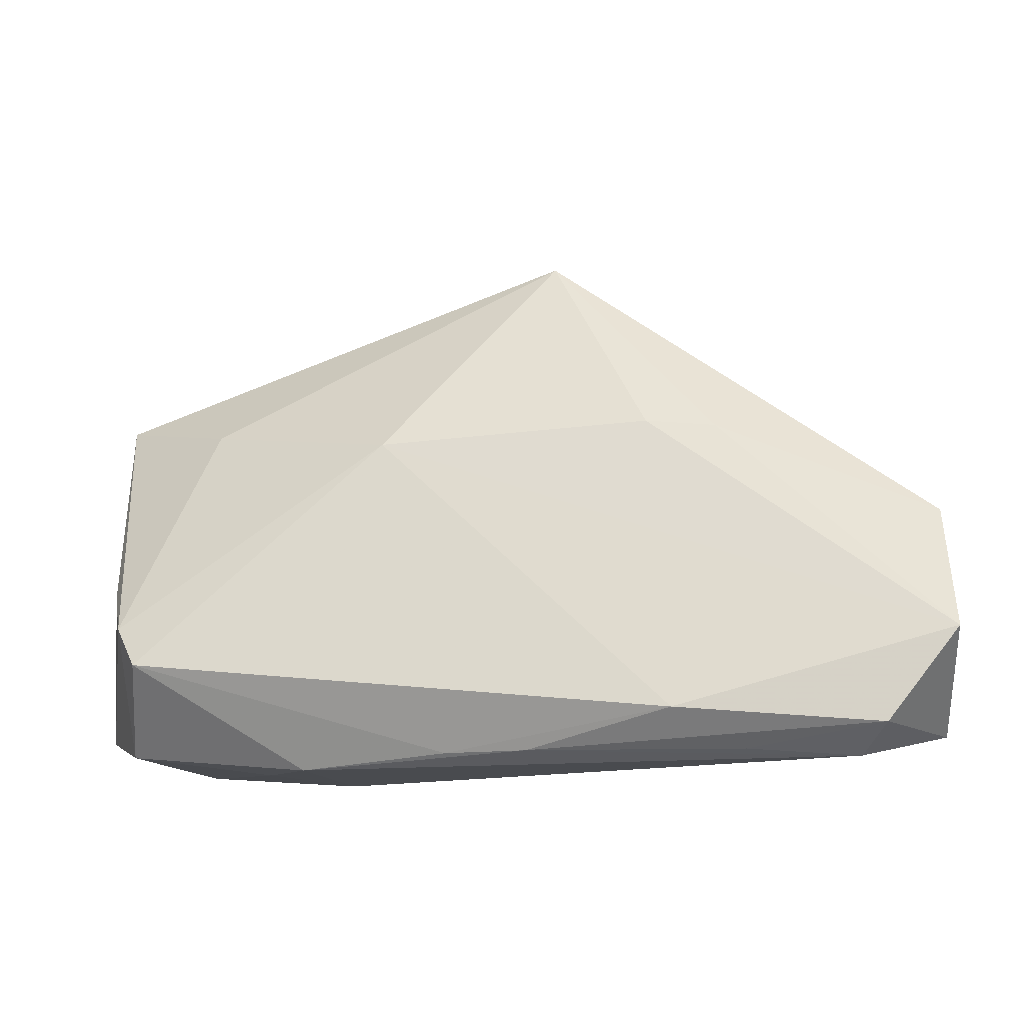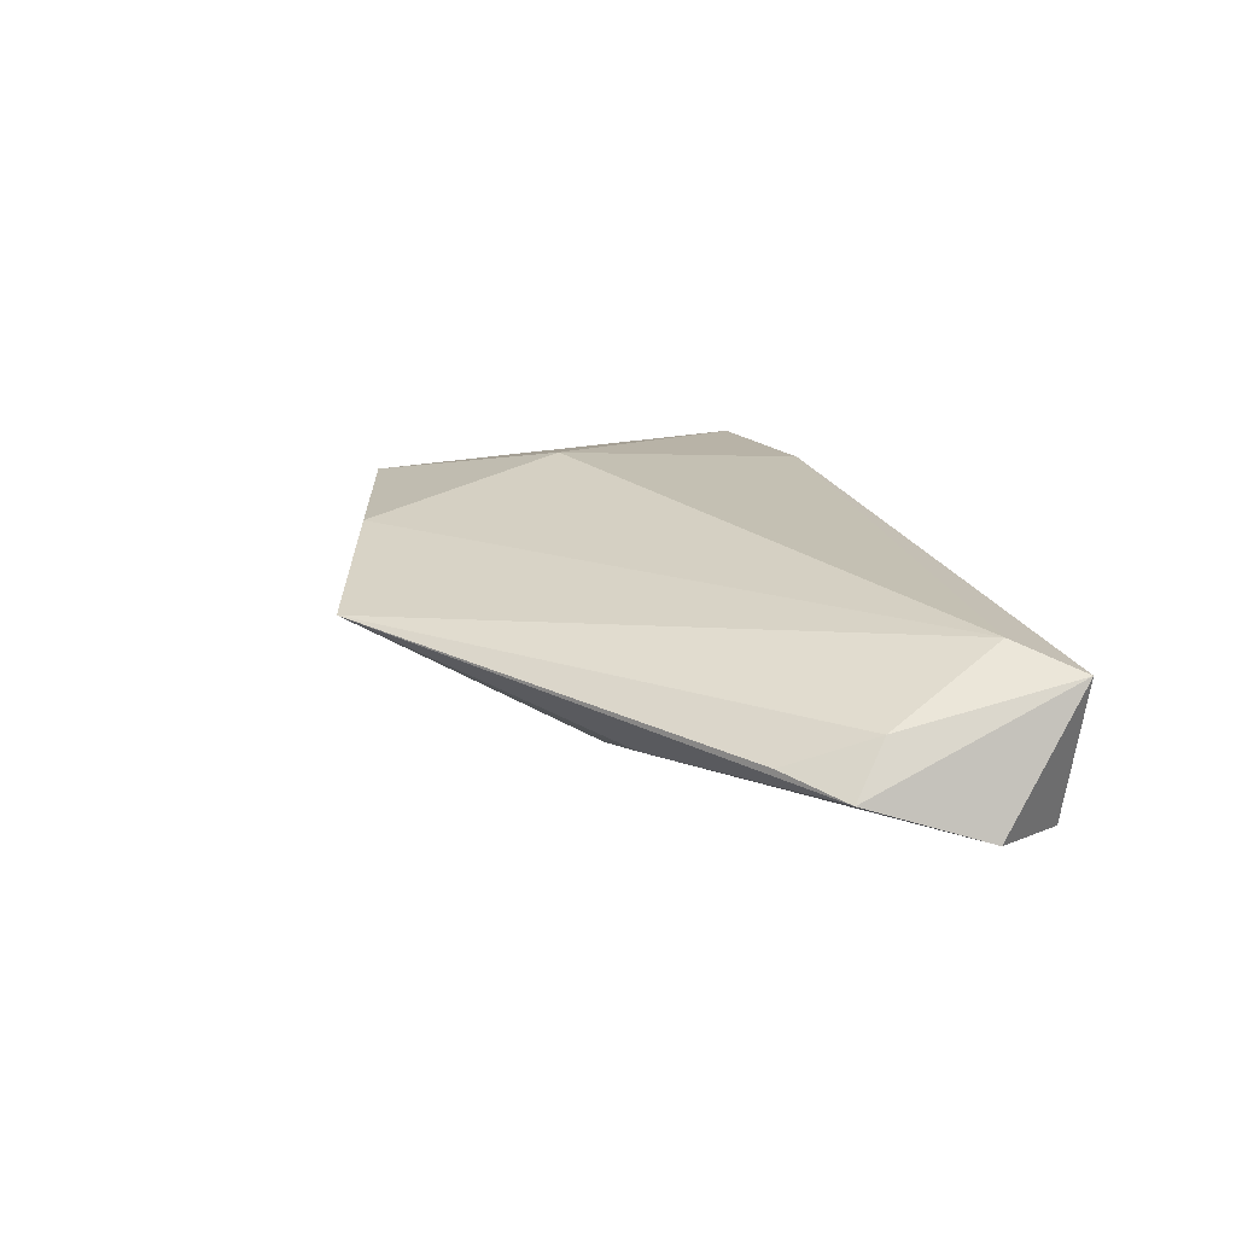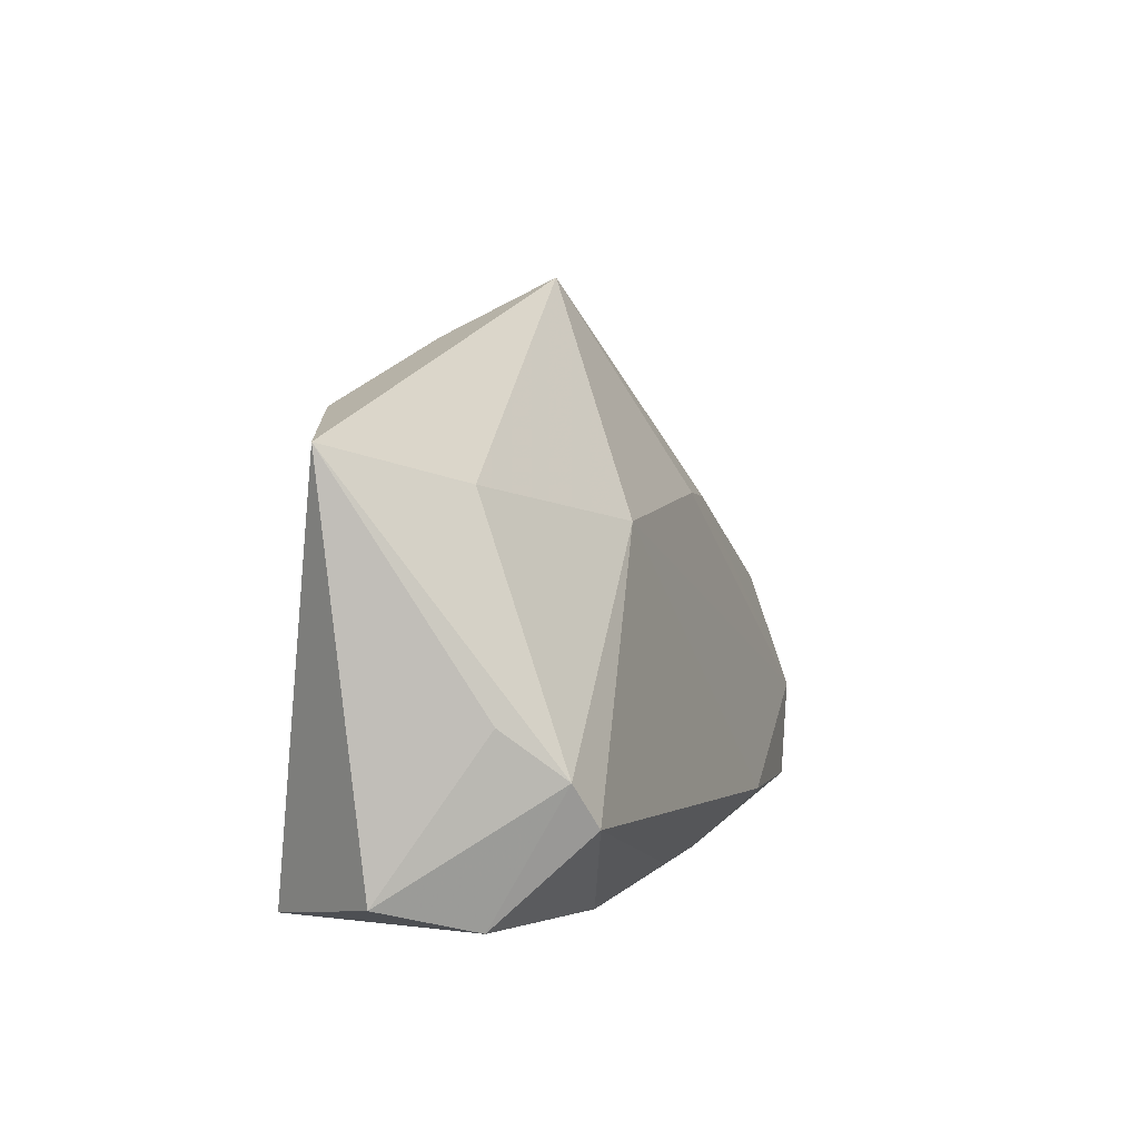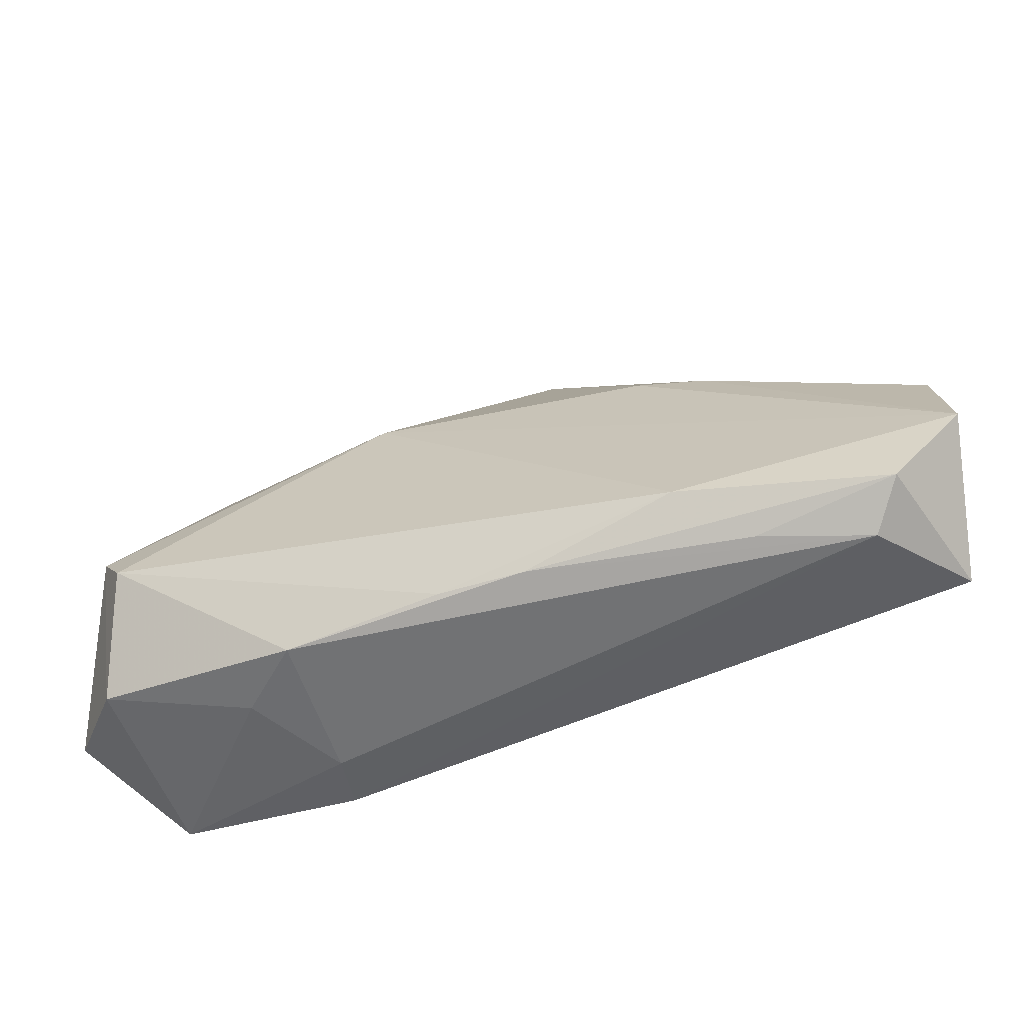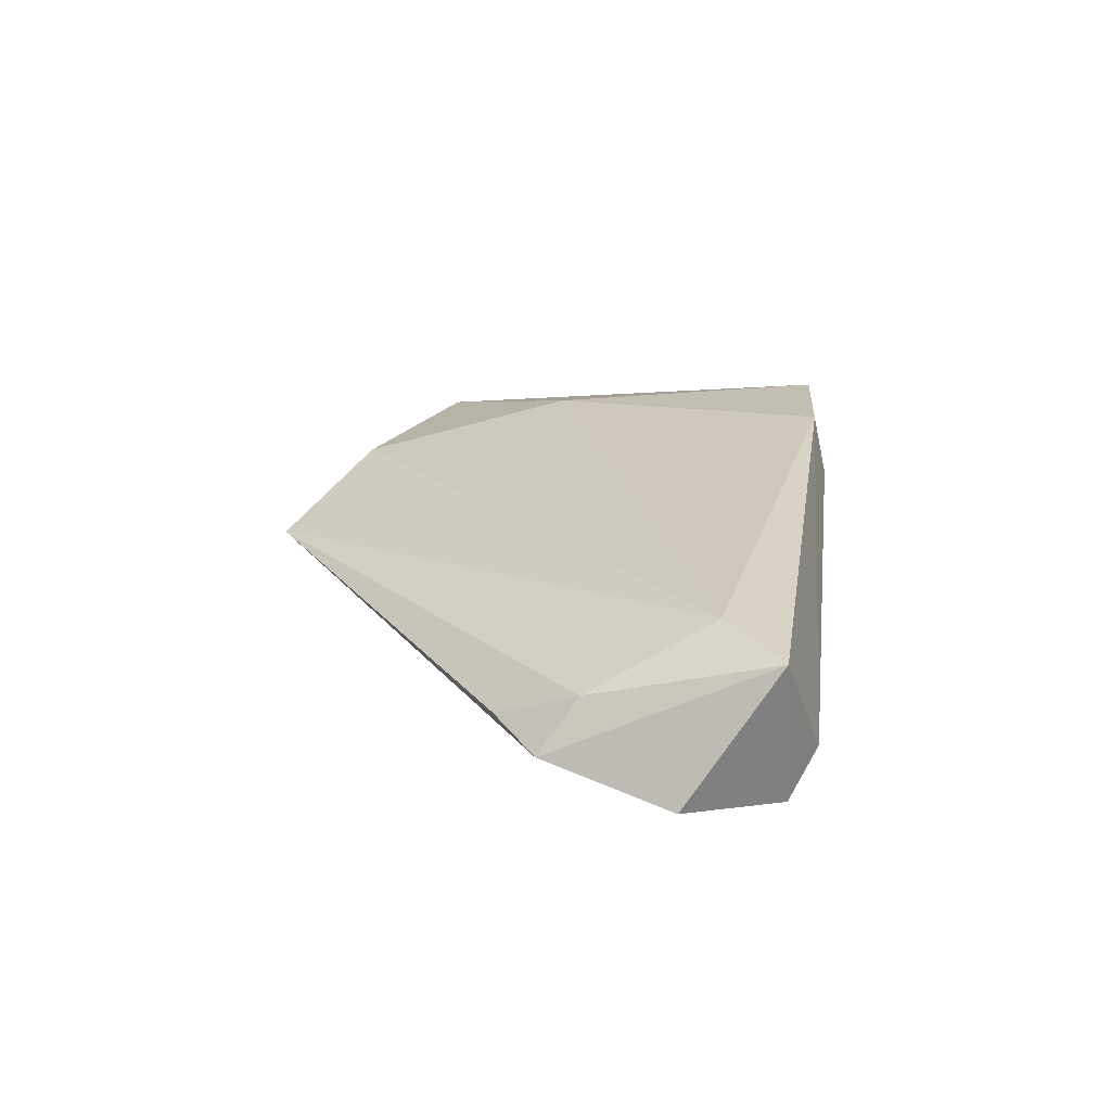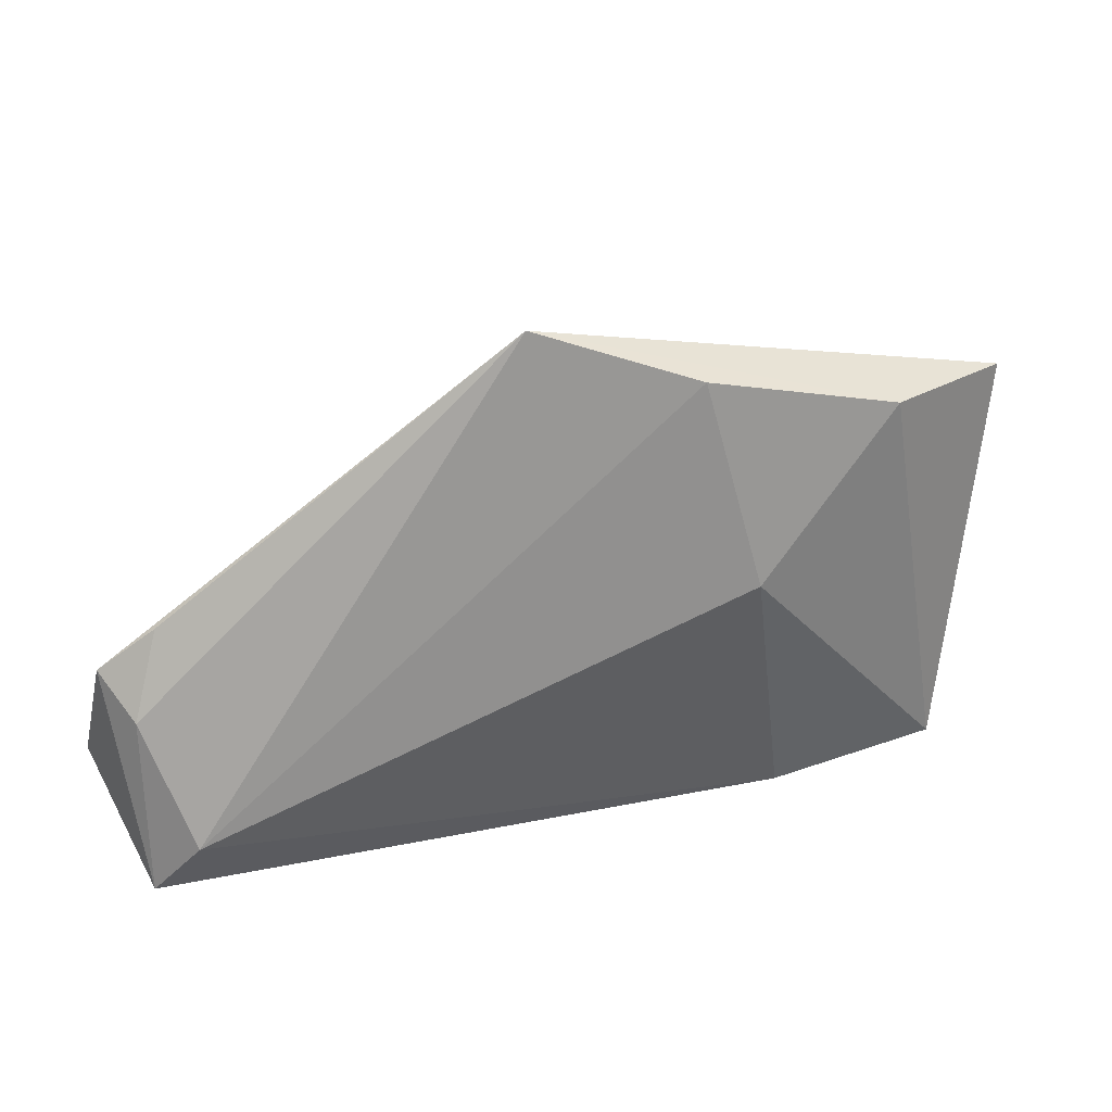
<metadata>
{"format":"obj","ext":"obj","renderer":"f3d","projection":"perspective","resolution":1024,"background":"white","views":[{"elev":-14.2,"azim":-167.1,"up":"+Y"},{"elev":10.6,"azim":-109.1,"up":"+Z"},{"elev":4.7,"azim":107.8,"up":"+Y"},{"elev":-55.5,"azim":-165.6,"up":"+Y"},{"elev":13.0,"azim":-82.6,"up":"+Z"},{"elev":36.2,"azim":-25.6,"up":"+Y"}]}
</metadata>
<code>
v -0.01159 -0.0243 -0.01401
v 0.0409 -0.02292 0.01716
v 0.01746 -0.02561 0.008079
v -0.0388 -0.02469 -0.01255
v -0.06328 0.004797 -0.009043
v -0.06248 -0.02212 0.002141
v -0.03548 0.01765 -0.008945
v 0.03445 0.02207 -0.002763
v 0.02558 -0.02514 -0.002843
v 0.01229 0.01138 0.01835
v 0.008201 0.01692 -0.01204
v -0.05622 0.01054 -0.006442
v 0.03257 0.03007 0.01468
v -0.01201 0.04554 0.003701
v -0.06083 0.0003198 -0.002646
v 0.0462 -0.00135 -0.009024
v 0.03957 -0.01229 -0.0179
v -0.06495 -0.01081 -0.01416
v -0.0525 -0.02561 -0.009872
v -0.02664 0.01856 -0.009844
v 0.04272 -0.007083 -0.01583
v 0.007354 0.03789 0.01156
v -0.03038 -0.02006 -0.0179
v 0.01842 -0.02561 -0.01072
v 0.04332 -0.02285 -0.00688
v -0.001025 -0.02428 -0.01336
v 0.05185 0.02683 0.007876
v 0.0181 -0.024 0.01583
v -0.0571 -0.01477 0.005591
v 0.05056 -0.01956 0.00289
v -0.05602 -0.02232 -0.01543
f 13 2 27
f 13 10 2
f 27 14 13
f 11 20 14
f 18 20 11
f 18 11 23
f 23 11 17
f 10 13 22
f 22 13 14
f 17 11 21
f 27 16 21
f 8 14 27
f 8 11 14
f 27 21 8
f 8 21 11
f 18 23 31
f 25 24 17
f 17 21 25
f 19 24 3
f 14 20 7
f 7 5 14
f 7 20 18
f 18 5 7
f 12 15 14
f 14 5 12
f 12 5 15
f 18 31 6
f 6 31 19
f 6 5 18
f 15 5 6
f 1 31 23
f 1 24 19
f 27 2 30
f 2 25 30
f 30 16 27
f 30 21 16
f 30 25 21
f 24 25 9
f 9 3 24
f 9 25 2
f 2 3 9
f 28 3 2
f 2 10 28
f 19 3 28
f 28 6 19
f 26 23 17
f 26 1 23
f 17 24 26
f 24 1 26
f 19 31 4
f 4 1 19
f 31 1 4
f 29 28 10
f 6 28 29
f 10 22 29
f 15 6 29
f 29 22 14
f 14 15 29

</code>
